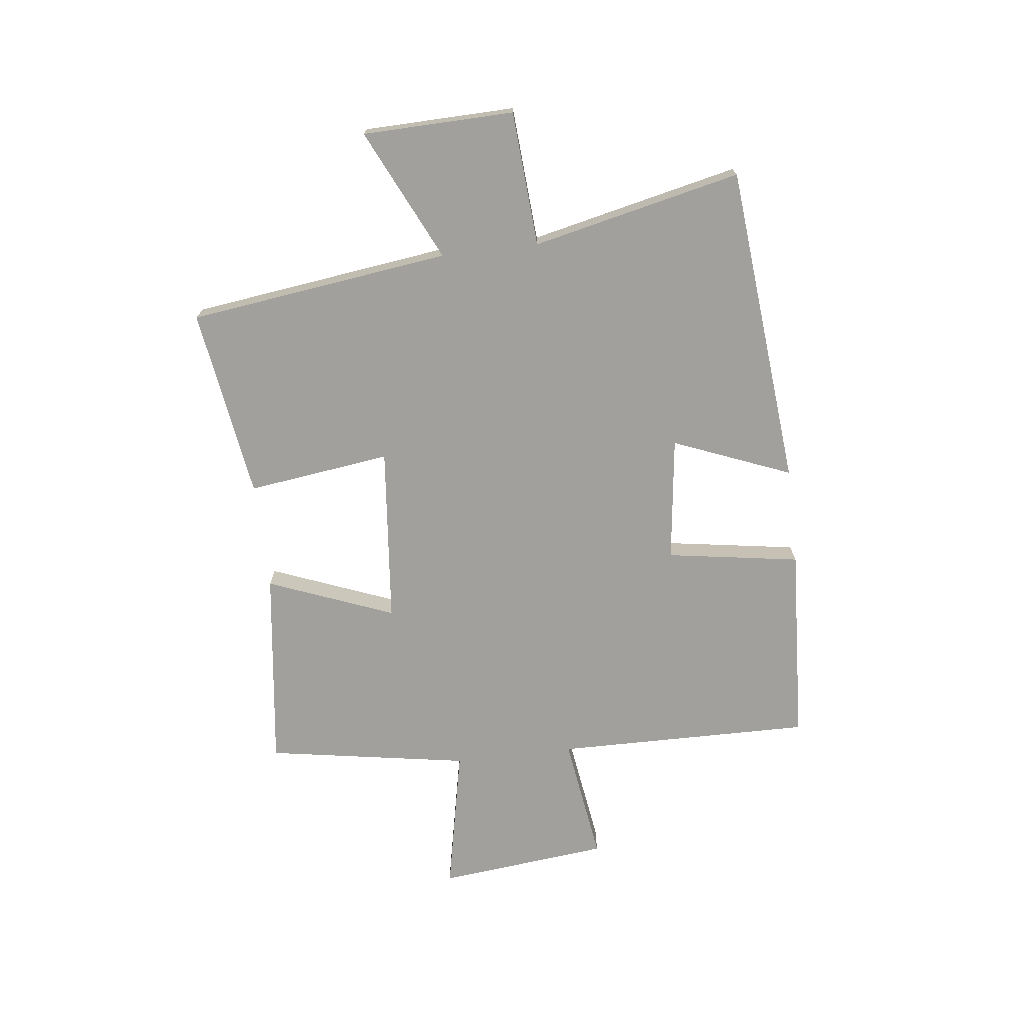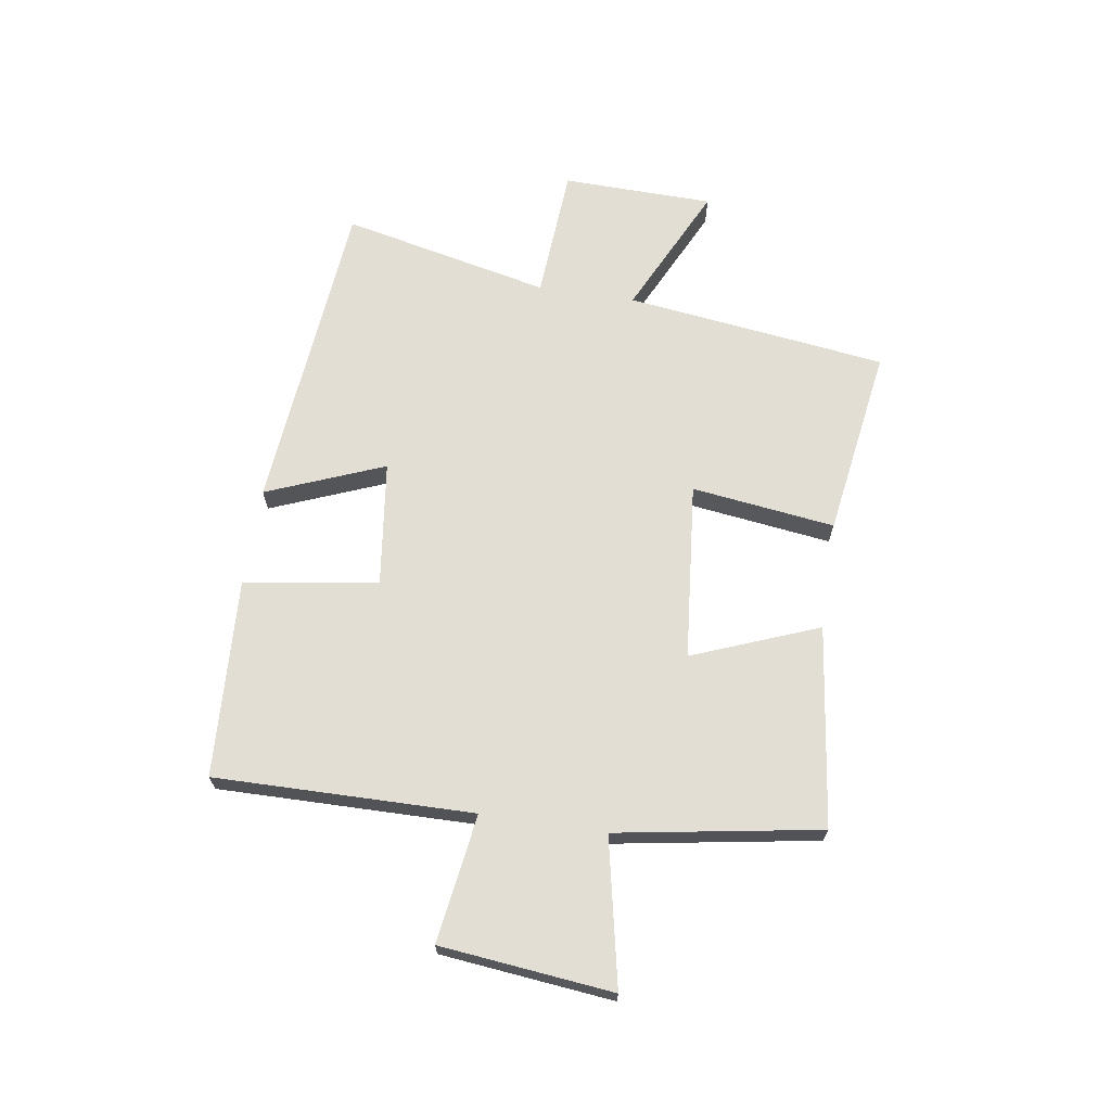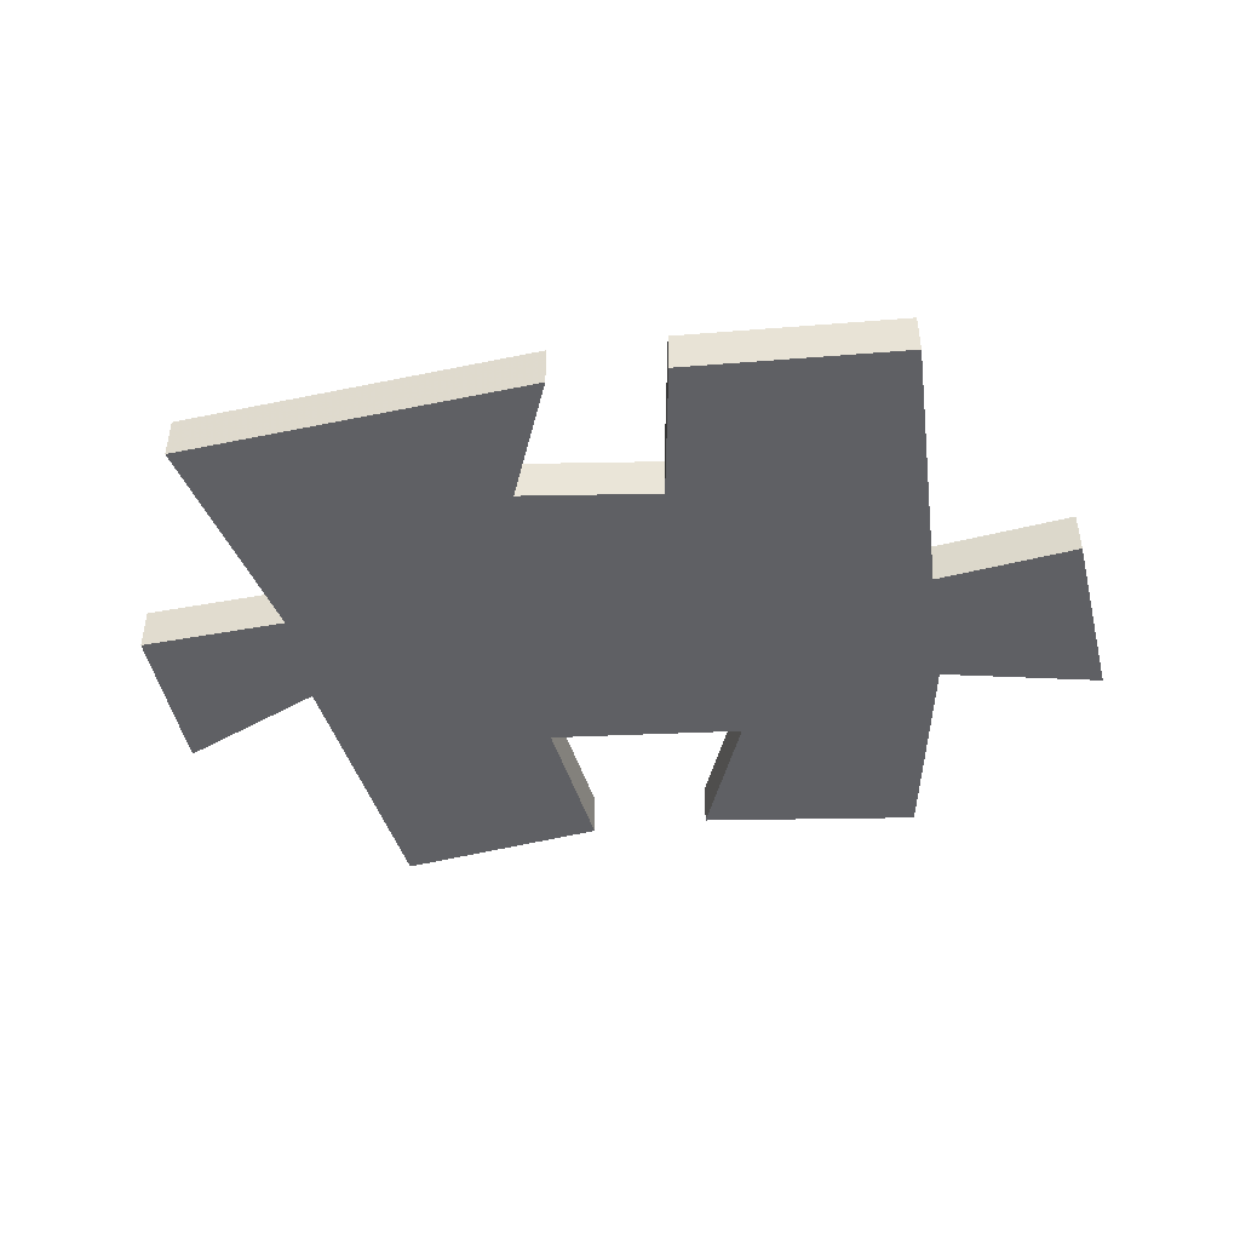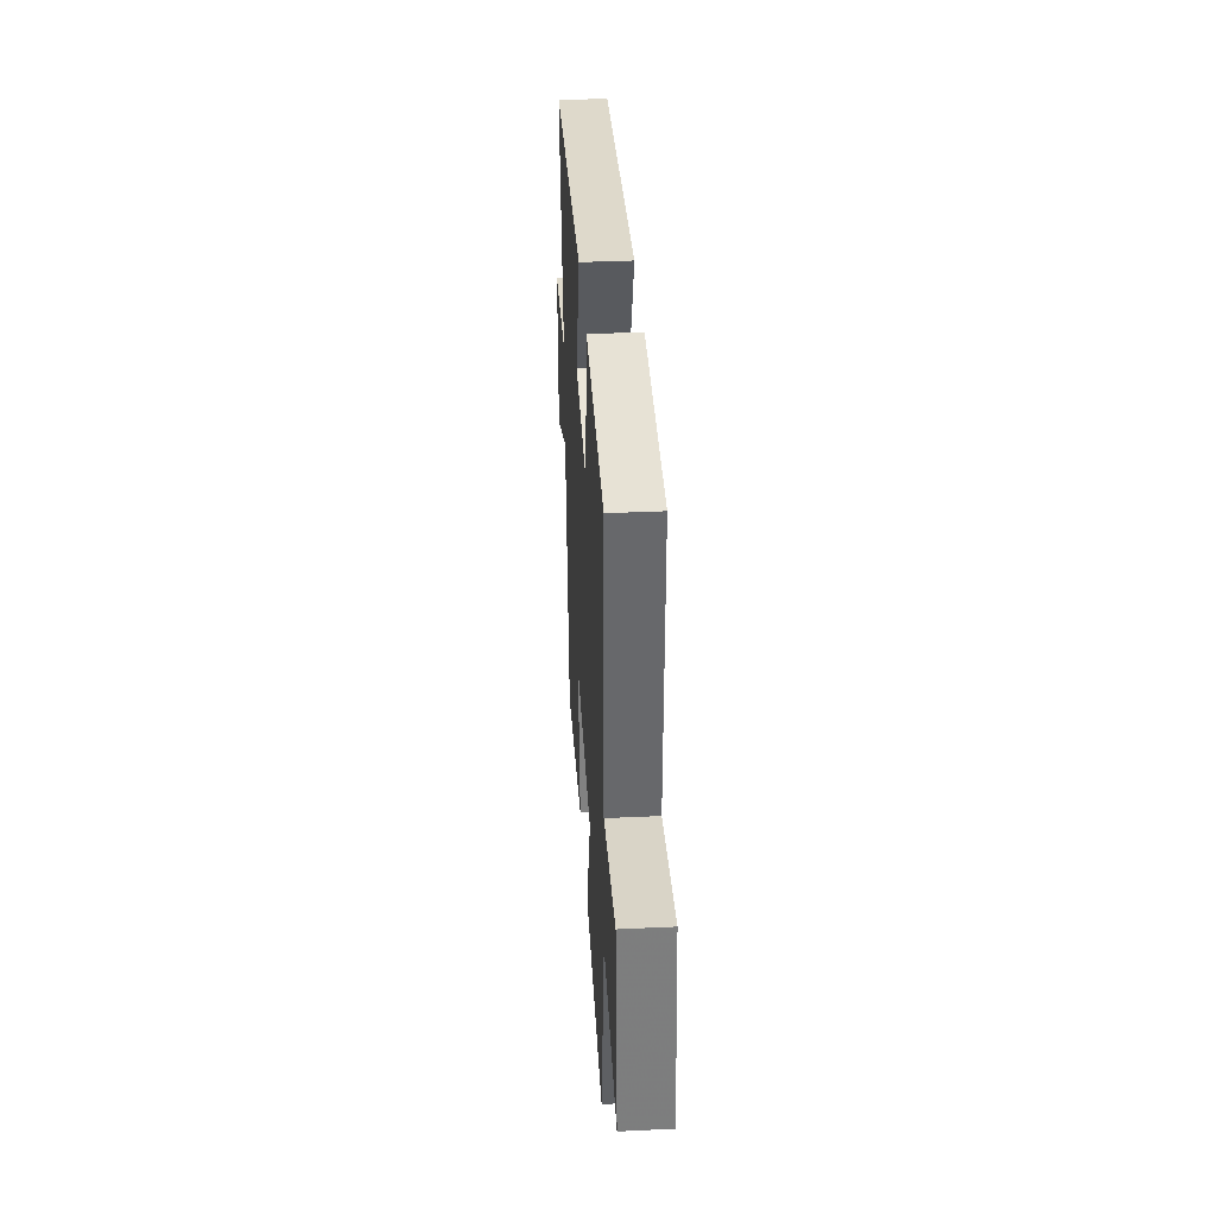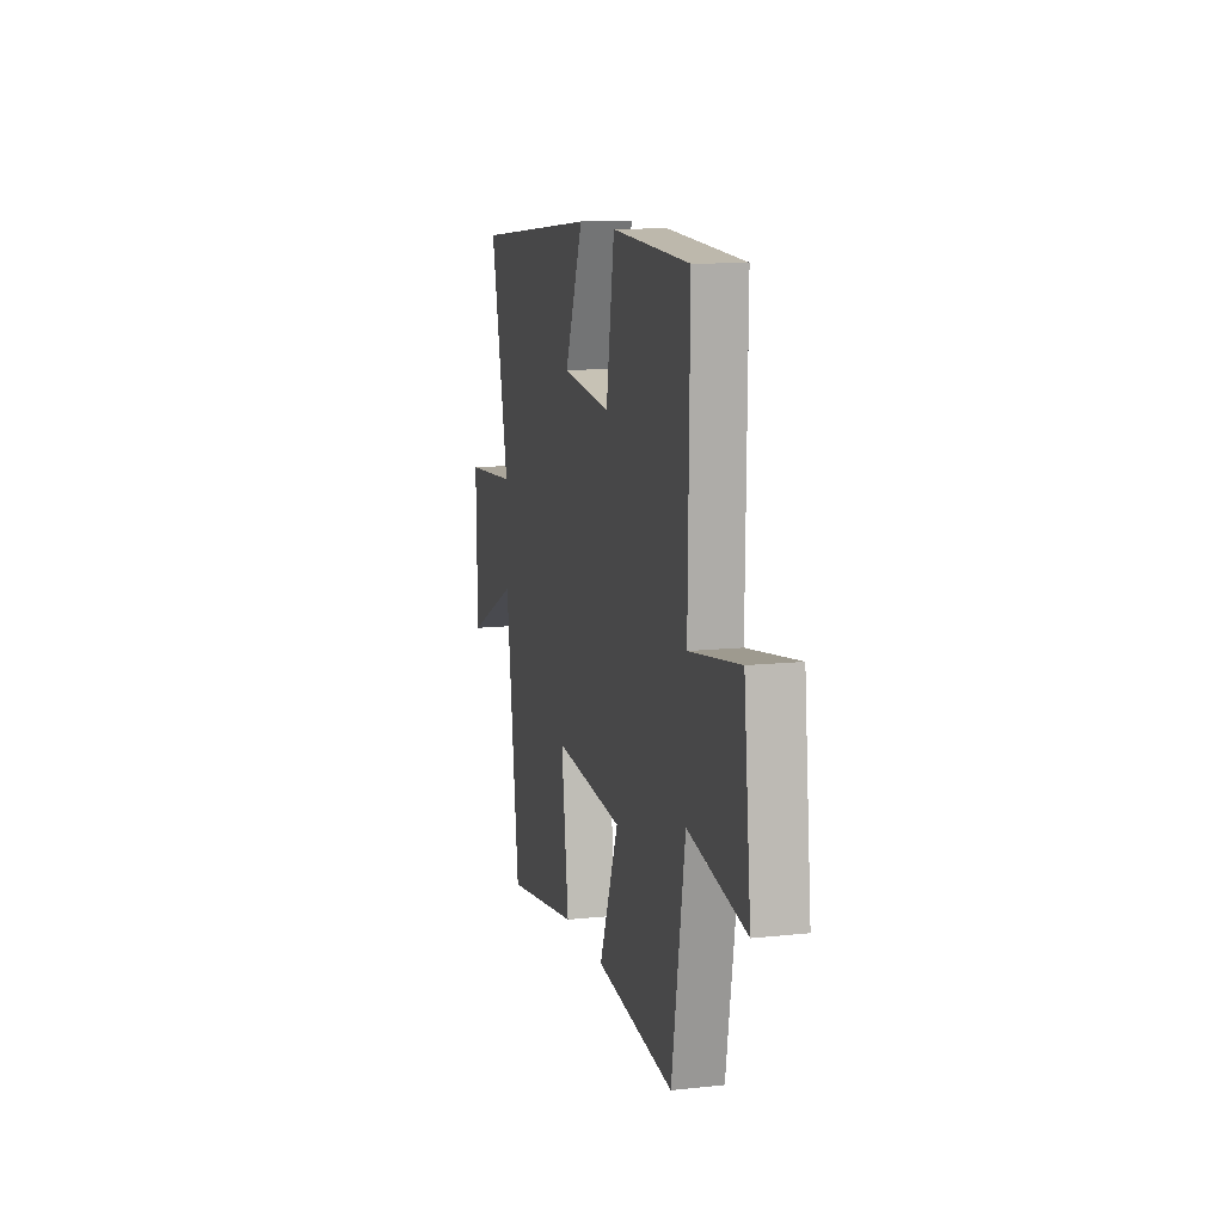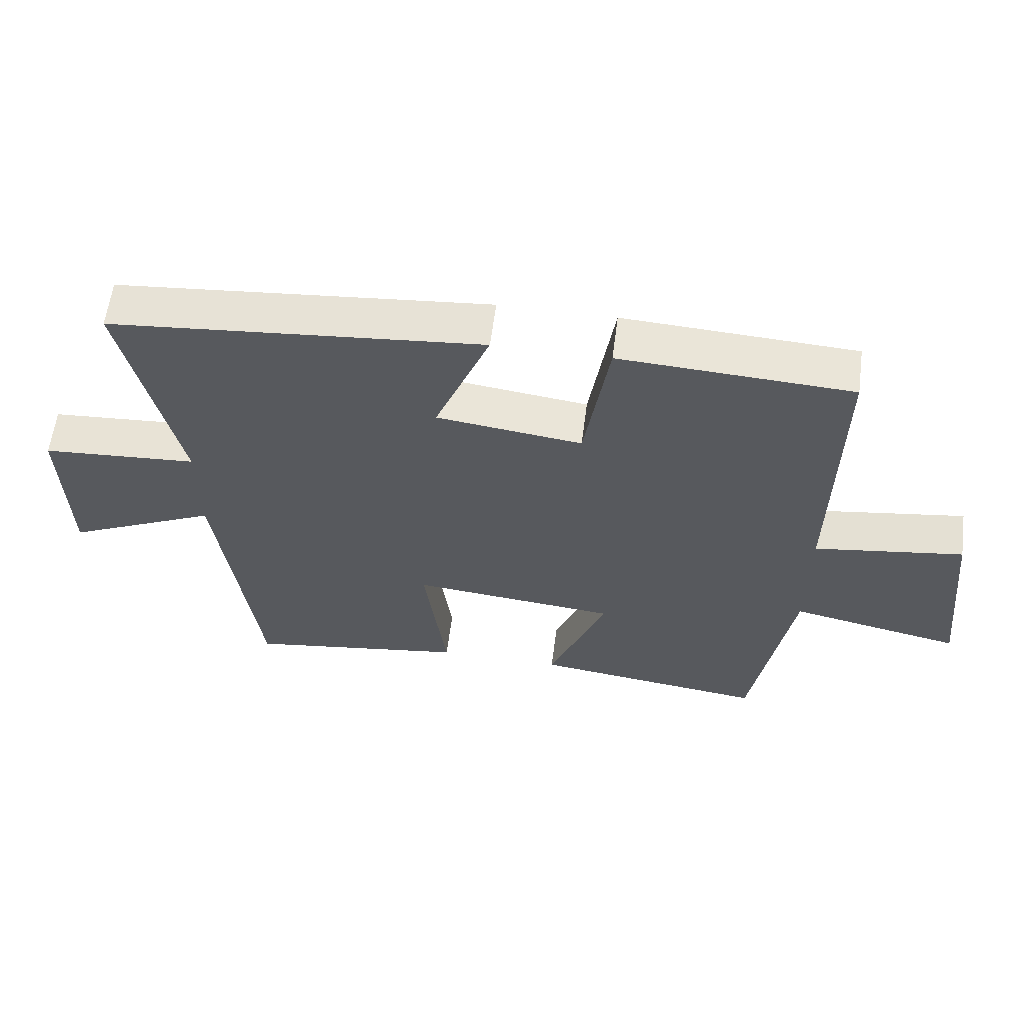
<metadata>
{"format":"obj","ext":"obj","renderer":"f3d","projection":"perspective","resolution":1024,"background":"white","views":[{"elev":-71.7,"azim":-83.2,"up":"+Y"},{"elev":67.2,"azim":98.7,"up":"+Y"},{"elev":-43.9,"azim":8.5,"up":"+Y"},{"elev":37.1,"azim":86.5,"up":"+Z"},{"elev":11.8,"azim":75.5,"up":"+Z"},{"elev":60.0,"azim":7.4,"up":"+Z"}]}
</metadata>
<code>
v -0.44 0.07 -0.551
v -0.5 0.07 -0.091
v -0.731 0.07 -0.201
v -0.737 0.07 0.065
v -0.5 0.07 0.081
v -0.582 0.07 0.448
v -0.017 0.07 0.5
v -0.1 0.07 0.293
v 0.12 0.07 0.265
v 0.157 0.07 0.5
v 0.506 0.07 0.481
v 0.5 0.07 0.028
v 0.725 0.07 0.061
v 0.757 0.07 -0.241
v 0.5 0.07 -0.188
v 0.44 0.07 -0.545
v 0.087 0.07 -0.5
v 0.174 0.07 -0.278
v -0.138 0.07 -0.248
v -0.105 0.07 -0.5
v -0.44 0 -0.551
v -0.5 0 -0.091
v -0.731 0 -0.201
v -0.737 0 0.065
v -0.5 0 0.081
v -0.582 0 0.448
v -0.017 0 0.5
v -0.1 0 0.293
v 0.12 0 0.265
v 0.157 0 0.5
v 0.506 0 0.481
v 0.5 0 0.028
v 0.725 0 0.061
v 0.757 0 -0.241
v 0.5 0 -0.188
v 0.44 0 -0.545
v 0.087 0 -0.5
v 0.174 0 -0.278
v -0.138 0 -0.248
v -0.105 0 -0.5
f 19 20 1 2
f 18 19 2
f 15 16 17 18
f 15 18 2
f 12 13 14 15
f 12 15 2
f 9 10 11 12
f 8 9 12 2
f 5 6 7 8
f 5 8 2 3
f 3 4 5
f 22 21 40 39
f 22 39 38
f 38 37 36 35
f 22 38 35
f 35 34 33 32
f 22 35 32
f 32 31 30 29
f 22 32 29 28
f 28 27 26 25
f 23 22 28 25
f 25 24 23
f 1 21 22 2
f 2 22 23 3
f 3 23 24 4
f 4 24 25 5
f 5 25 26 6
f 6 26 27 7
f 7 27 28 8
f 8 28 29 9
f 9 29 30 10
f 10 30 31 11
f 11 31 32 12
f 12 32 33 13
f 13 33 34 14
f 14 34 35 15
f 15 35 36 16
f 16 36 37 17
f 17 37 38 18
f 18 38 39 19
f 19 39 40 20
f 20 40 21 1

</code>
